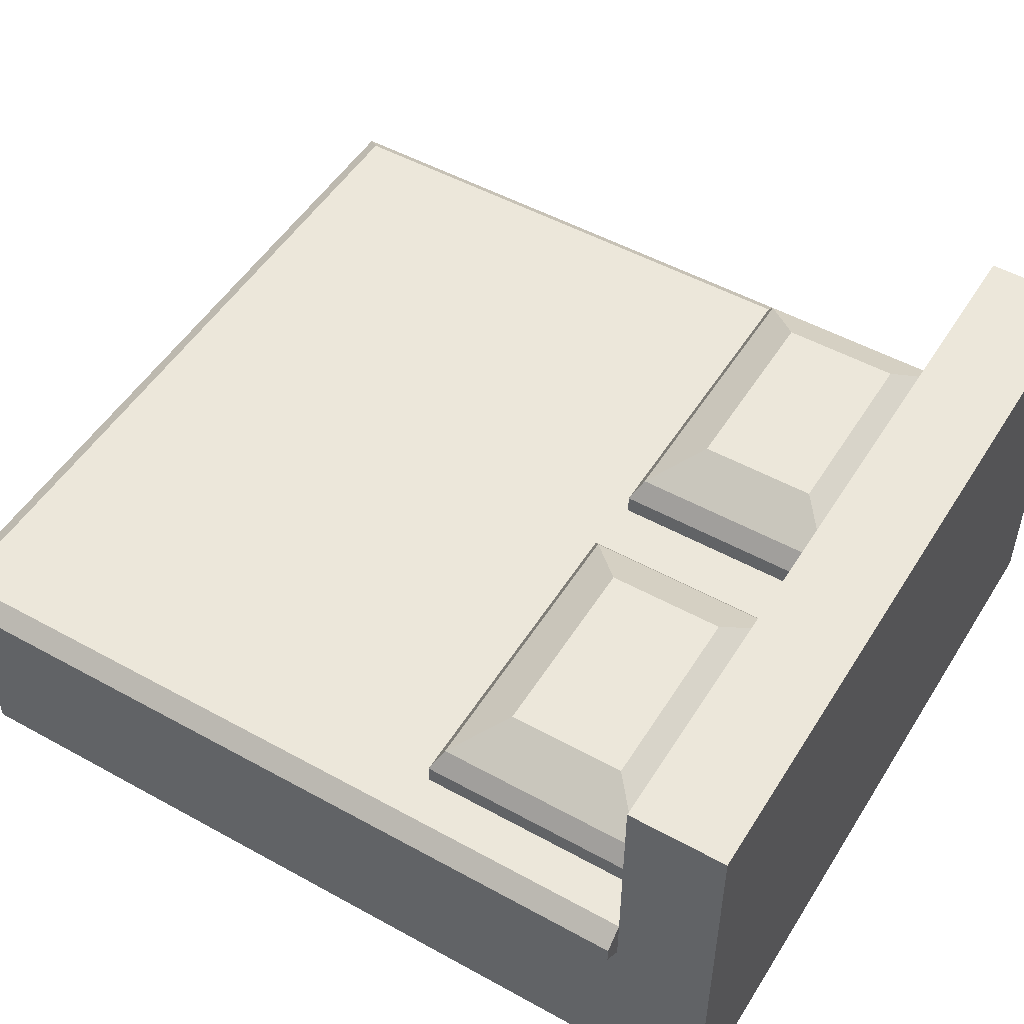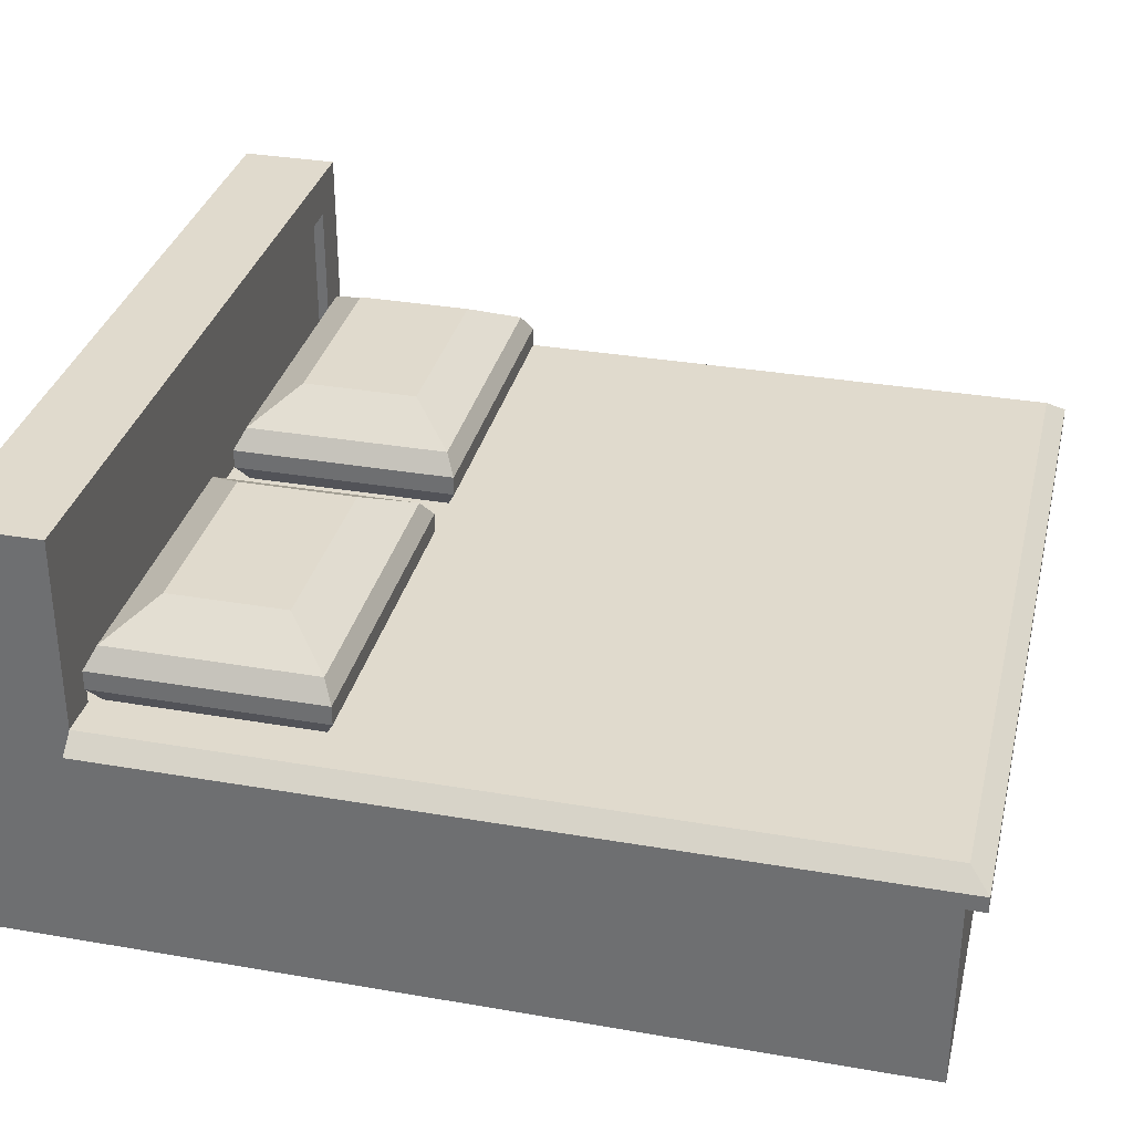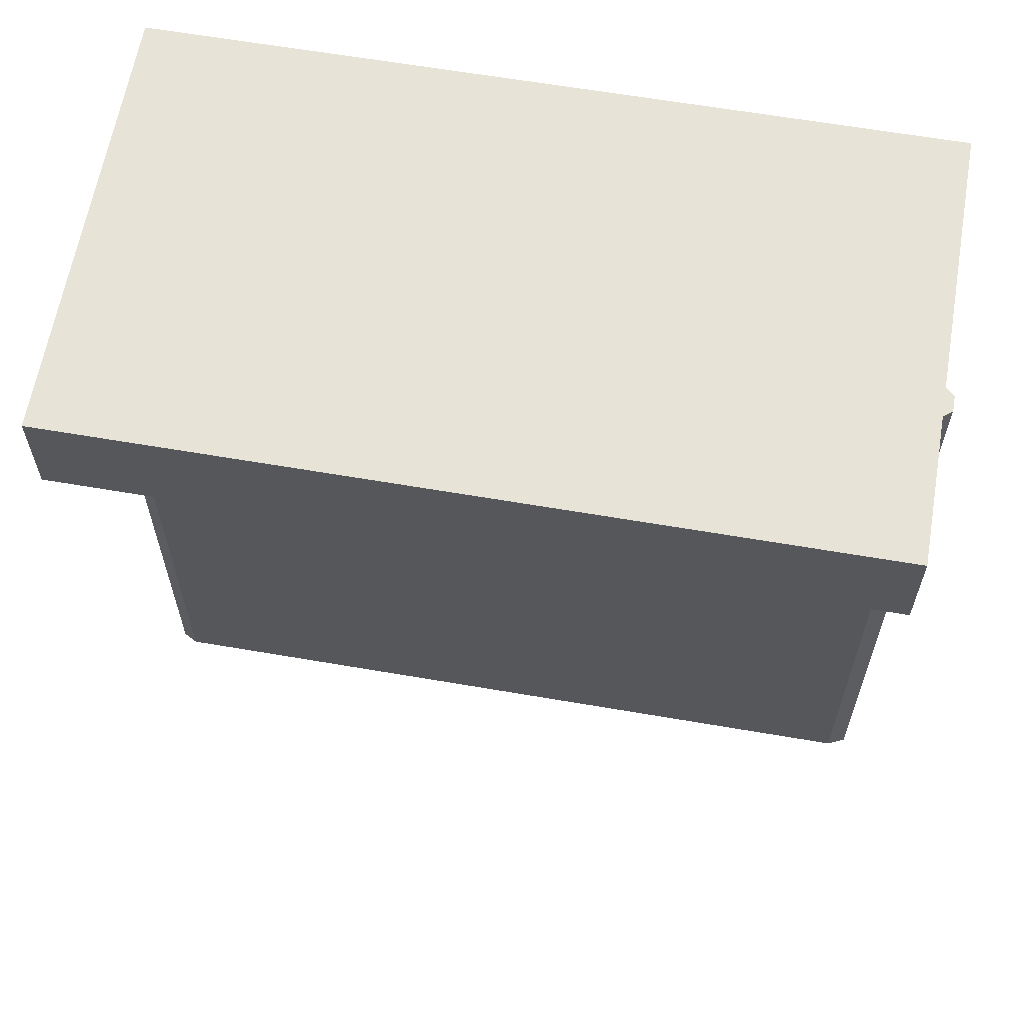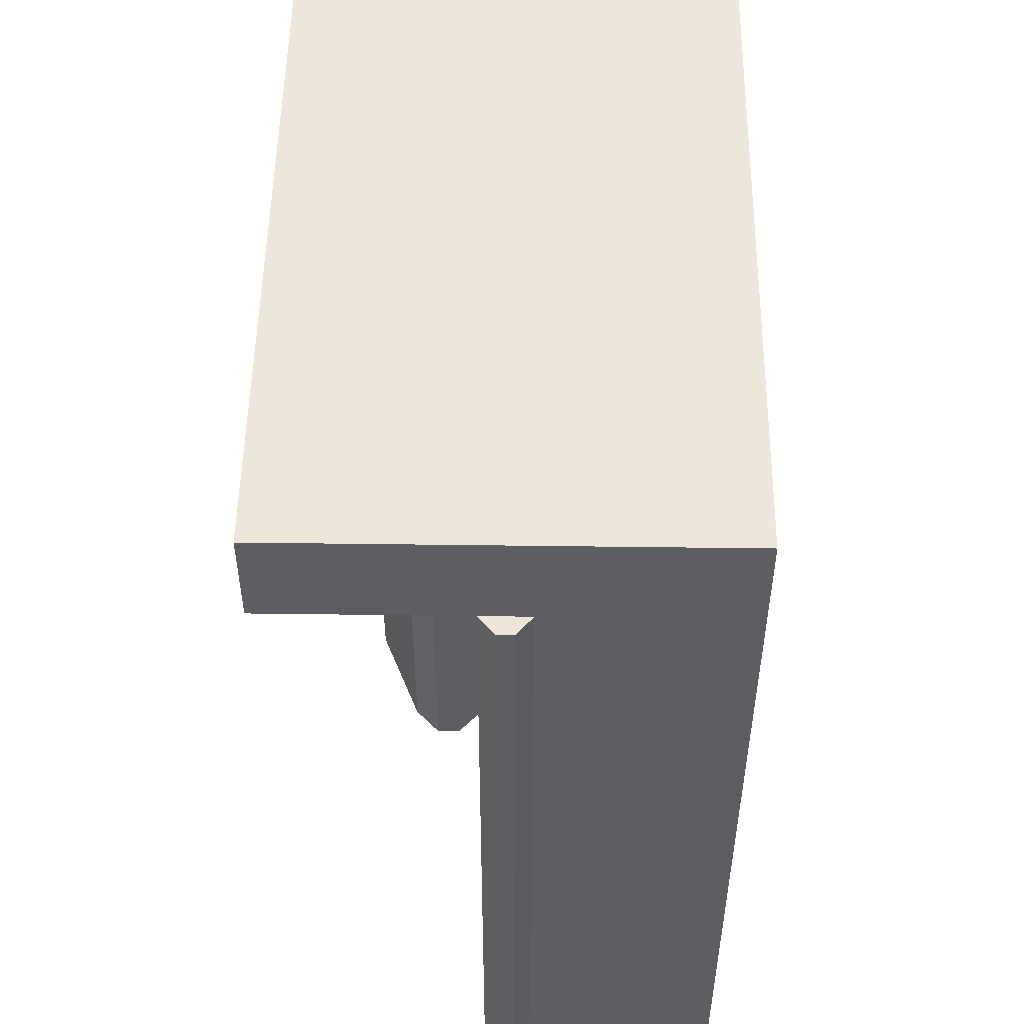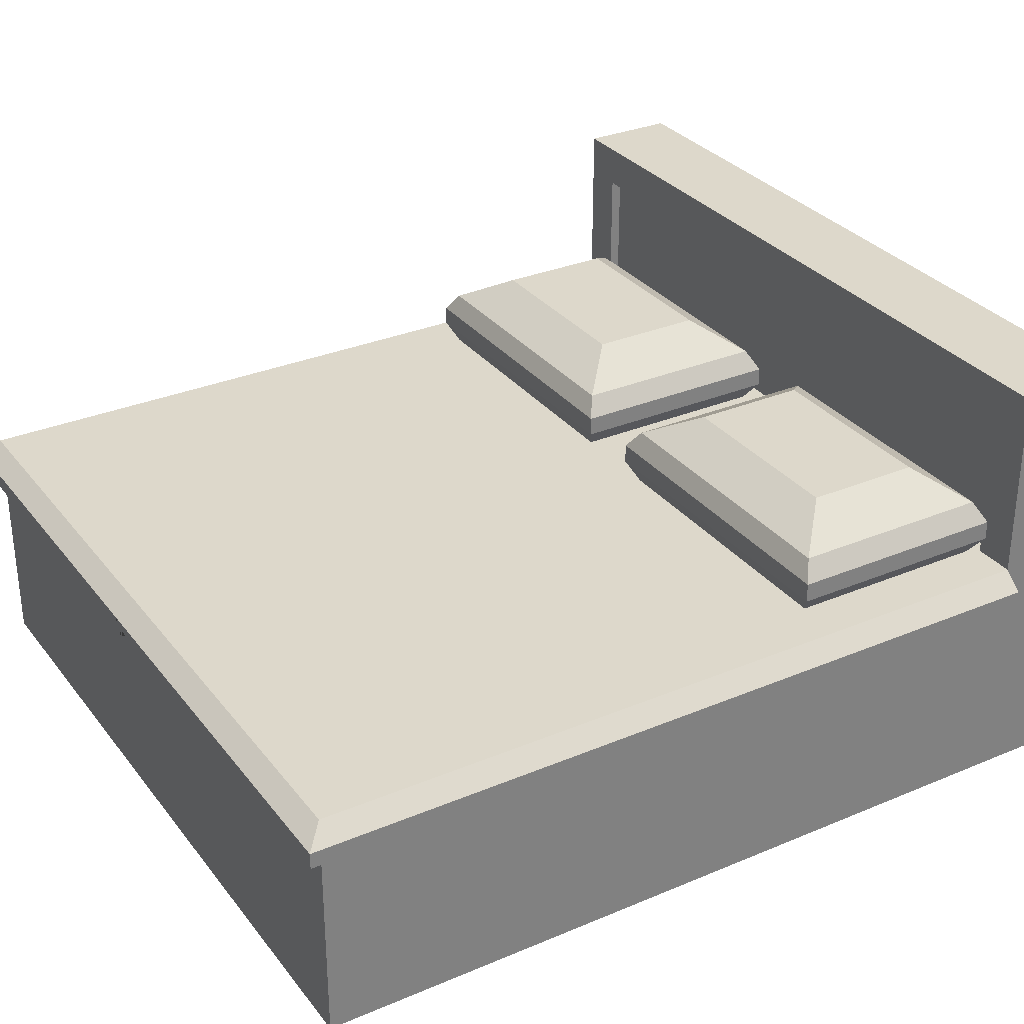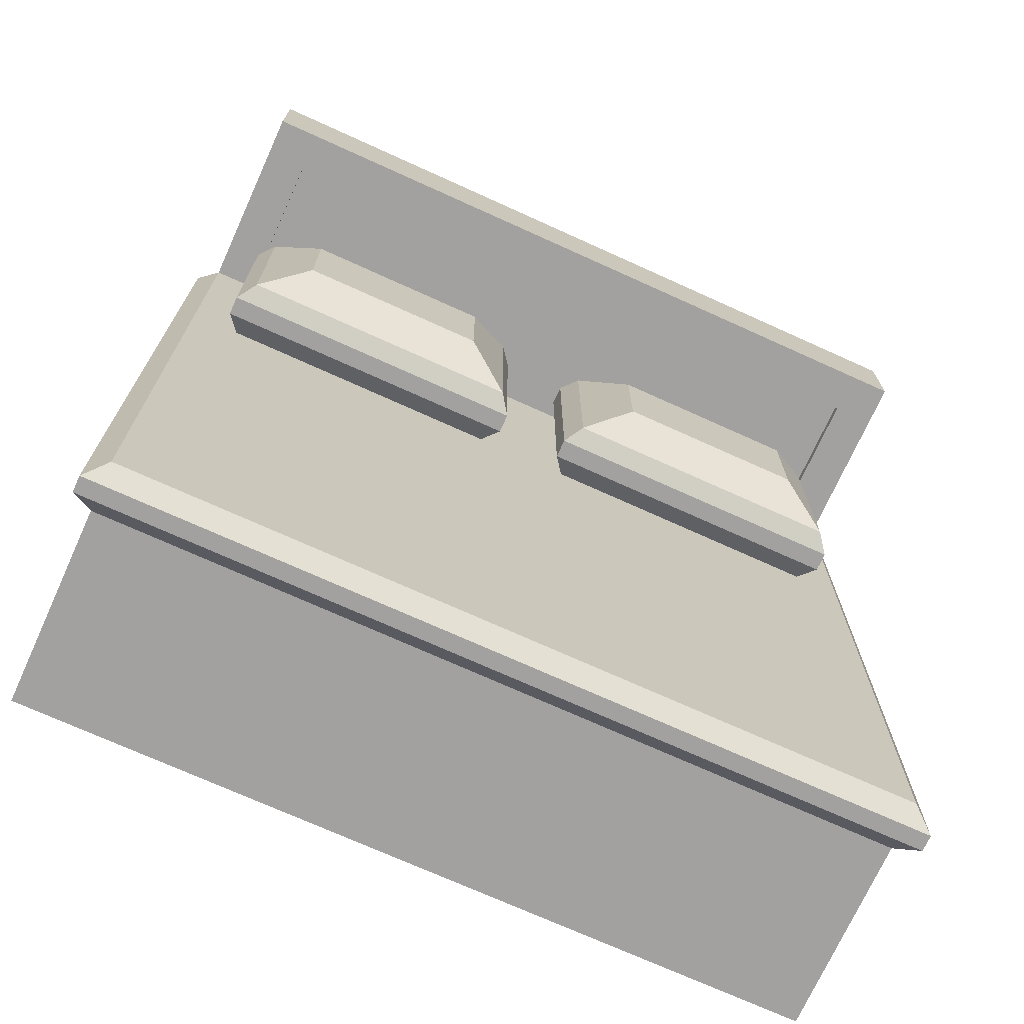
<metadata>
{"format":"obj","ext":"obj","renderer":"f3d","projection":"perspective","resolution":1024,"background":"white","views":[{"elev":50.8,"azim":-58.9,"up":"+Y"},{"elev":33.0,"azim":103.4,"up":"+Y"},{"elev":62.6,"azim":-170.1,"up":"+Z"},{"elev":51.6,"azim":-89.2,"up":"+Z"},{"elev":31.1,"azim":-121.0,"up":"+Y"},{"elev":-72.2,"azim":155.6,"up":"+Z"}]}
</metadata>
<code>
o Cube.001
v -1.25 -1.25 -3.725
v -1.25 -0.15 -3.725
v 0.95 -0.15 -3.725
v 0.95 -1.25 -3.725
v 0.95 -0.15 0.675
v 0.95 -1.25 0.675
v -1.25 -1.25 0.675
v 0.95 -0.15 1.225
v 0.95 -1.25 1.225
v -1.25 -0.15 1.225
v -1.25 -1.25 1.225
v 0.95 1.225 0.675
v 0.95 1.225 1.225
v -1.25 1.225 0.675
v -1.25 1.225 1.225
v 0.7109 0.9859 0.675
v 0.7109 0.125 0.675
v 0.7109 0.125 0.7371
v 0.7109 0.9859 0.7371
v -1.25 0.125 0.675
v 0.95 0.125 0.675
v 0.95 0.125 -3.725
v -1.25 0.125 -3.725
v 1.06 0.03333 0.675
v 1.06 0.03333 -3.835
v -1.14 0.03333 -3.835
v -1.36 0.03333 -3.835
v -3.56 -0.05833 0.675
v -3.45 -0.15 0.675
v -3.45 0.125 0.675
v -3.56 0.03333 0.675
v -1.011 0.125 0.7371
v -3.211 0.125 0.675
v -3.211 0.125 0.7371
v -1.489 0.125 0.7371
v -1.36 -0.05833 -3.835
v 1.06 -0.05833 -3.835
v -1.36 -0.05833 -3.835
v -1.14 -0.05833 -3.835
v 1.06 -0.05833 0.675
v -1.36 -0.05833 -3.835
v -0.9751 0.125 0.607
v -0.9751 0.125 -0.5621
v 0.6751 0.125 -0.5621
v 0.6751 0.125 0.607
v -0.6964 0.6222 0.3543
v 0.3964 0.6222 0.3543
v 0.3964 0.6222 -0.3094
v -0.6964 0.6222 -0.3094
v -1.055 0.345 -0.6191
v -1.055 0.345 0.664
v -0.9751 0.455 0.607
v -0.9751 0.455 -0.5621
v 0.7554 0.345 0.664
v 0.7554 0.345 -0.6191
v 0.6751 0.455 -0.5621
v 0.6751 0.455 0.607
v 0.7554 0.235 0.664
v -1.055 0.235 0.664
v -1.055 0.235 -0.6191
v 0.7554 0.235 -0.6191
v -1.011 0.9859 0.675
v -1.011 0.9859 0.7371
v -3.45 -1.25 -3.725
v -3.45 -0.15 -3.725
v -3.45 -1.25 0.675
v -3.45 -0.15 1.225
v -3.45 -1.25 1.225
v -3.45 1.225 0.675
v -3.45 1.225 1.225
v -3.45 0.125 -3.725
v -3.56 0.03333 -3.835
v -3.56 -0.05833 -3.835
v -3.175 0.125 0.607
v -3.175 0.125 -0.5621
v -1.525 0.125 -0.5621
v -1.525 0.125 0.607
v -2.896 0.6222 0.3543
v -1.804 0.6222 0.3543
v -1.804 0.6222 -0.3094
v -2.896 0.6222 -0.3094
v -3.255 0.345 -0.6191
v -3.255 0.345 0.664
v -3.175 0.455 0.607
v -3.175 0.455 -0.5621
v -1.445 0.345 0.664
v -1.445 0.345 -0.6191
v -1.525 0.455 -0.5621
v -1.525 0.455 0.607
v -1.445 0.235 0.664
v -3.255 0.235 0.664
v -3.255 0.235 -0.6191
v -1.445 0.235 -0.6191
v -1.489 0.9859 0.675
v -3.211 0.9859 0.675
v -3.211 0.9859 0.7371
v -1.489 0.9859 0.7371
v -1.33 -0.05833 0.675
v -1.33 -0.05833 0.675
v -1.36 -0.05833 0.675
v -1.36 -0.05833 0.675
v -1.17 -0.05833 0.675
v -1.17 -0.05833 0.675
v -1.14 -0.05833 0.675
v -1.14 -0.05833 0.675
v -1.25 -0.05833 0.675
v -1.25 -0.05833 0.675
g Cube.001_Cube.001_Default_OBJ
f 1 2 3 4
f 4 3 5 6
f 6 7 1 4
f 6 5 8 9
f 9 8 10 11
f 7 6 9 11
f 8 5 12 13
f 12 14 15 13
f 16 17 18 19
f 10 8 13 15
f 32 18 17 33 34 35
f 2 41 36
f 38 36 41
f 16 62 14 12
f 17 16 12 5
f 18 32 63 19
f 62 16 19 63
f 64 65 2 1
f 7 66 64 1
f 66 29 65 64
f 11 10 67 68
f 66 7 11 68
f 29 66 68 67
f 14 69 70 15
f 29 67 70 69
f 67 10 15 70
f 94 95 69 14
f 95 33 29 69
f 35 34 96 97
f 33 95 96 34
f 95 94 97 96
f 63 32 35 97
f 14 62 94
f 97 94 62 63
g Cube.001_Cube.001_Material.001
f 20 21 22 23
f 24 25 22 21
f 26 23 22 25
f 23 26 27
f 28 29 30 31
f 3 2 36 37
f 26 25 37 36 38 39
f 39 38 27 26
f 5 3 37 40
f 40 37 25 24
f 42 43 44 45
f 46 47 48 49
f 50 51 52 53
f 54 55 56 57
f 55 50 53 56
f 51 54 57 52
f 42 45 58 59
f 59 58 54 51
f 44 43 60 61
f 61 60 50 55
f 45 44 61 58
f 58 61 55 54
f 43 42 59 60
f 60 59 51 50
f 49 48 56 53
f 46 49 53 52
f 48 47 57 56
f 47 46 52 57
f 30 20 23 71
f 72 31 30 71
f 27 72 71 23
f 24 21 5 40
f 41 2 65 73 38
f 38 73 72 27
f 65 29 28 73
f 73 28 31 72
f 74 75 76 77
f 78 79 80 81
f 82 83 84 85
f 86 87 88 89
f 87 82 85 88
f 83 86 89 84
f 74 77 90 91
f 91 90 86 83
f 76 75 92 93
f 93 92 82 87
f 77 76 93 90
f 90 93 87 86
f 75 74 91 92
f 92 91 83 82
f 81 80 88 85
f 78 81 85 84
f 80 79 89 88
f 79 78 84 89
l 100 101
l 102 103
l 106 107
l 104 105
l 98 99

</code>
